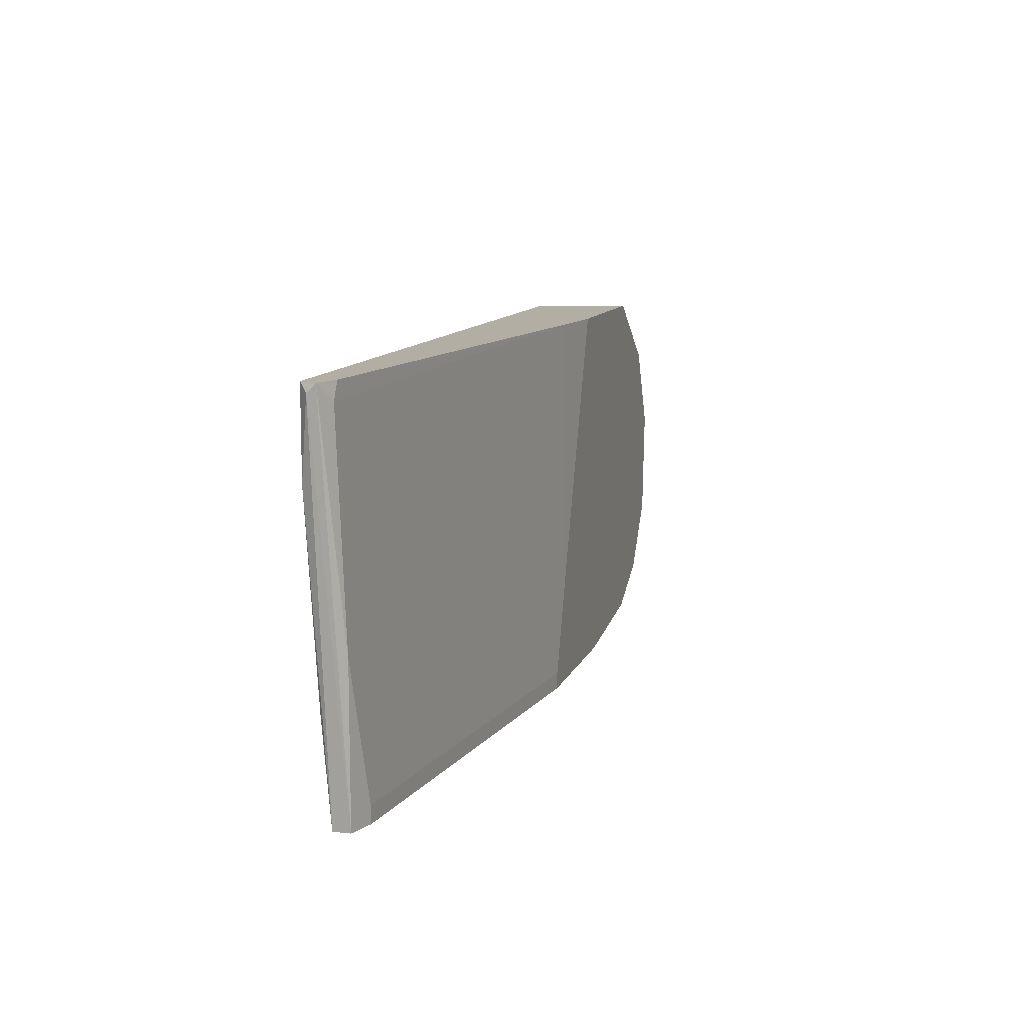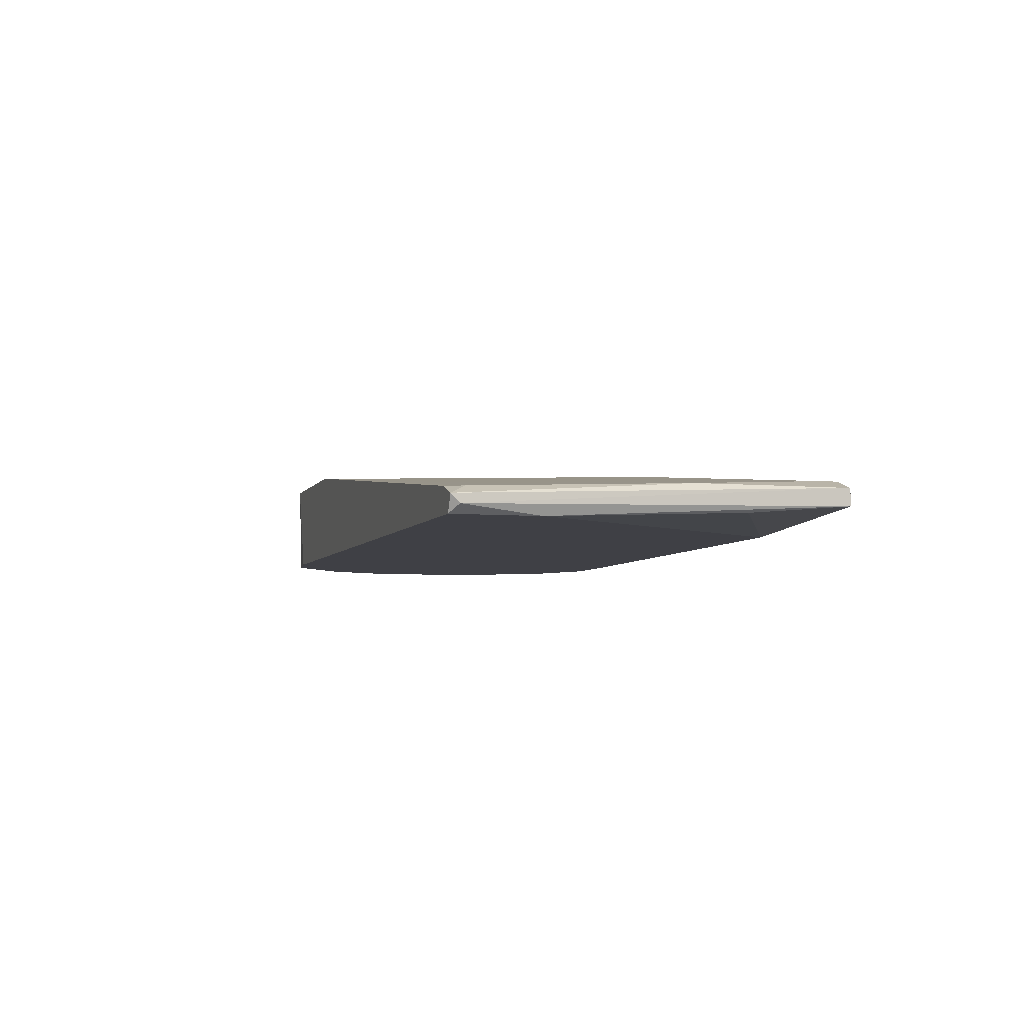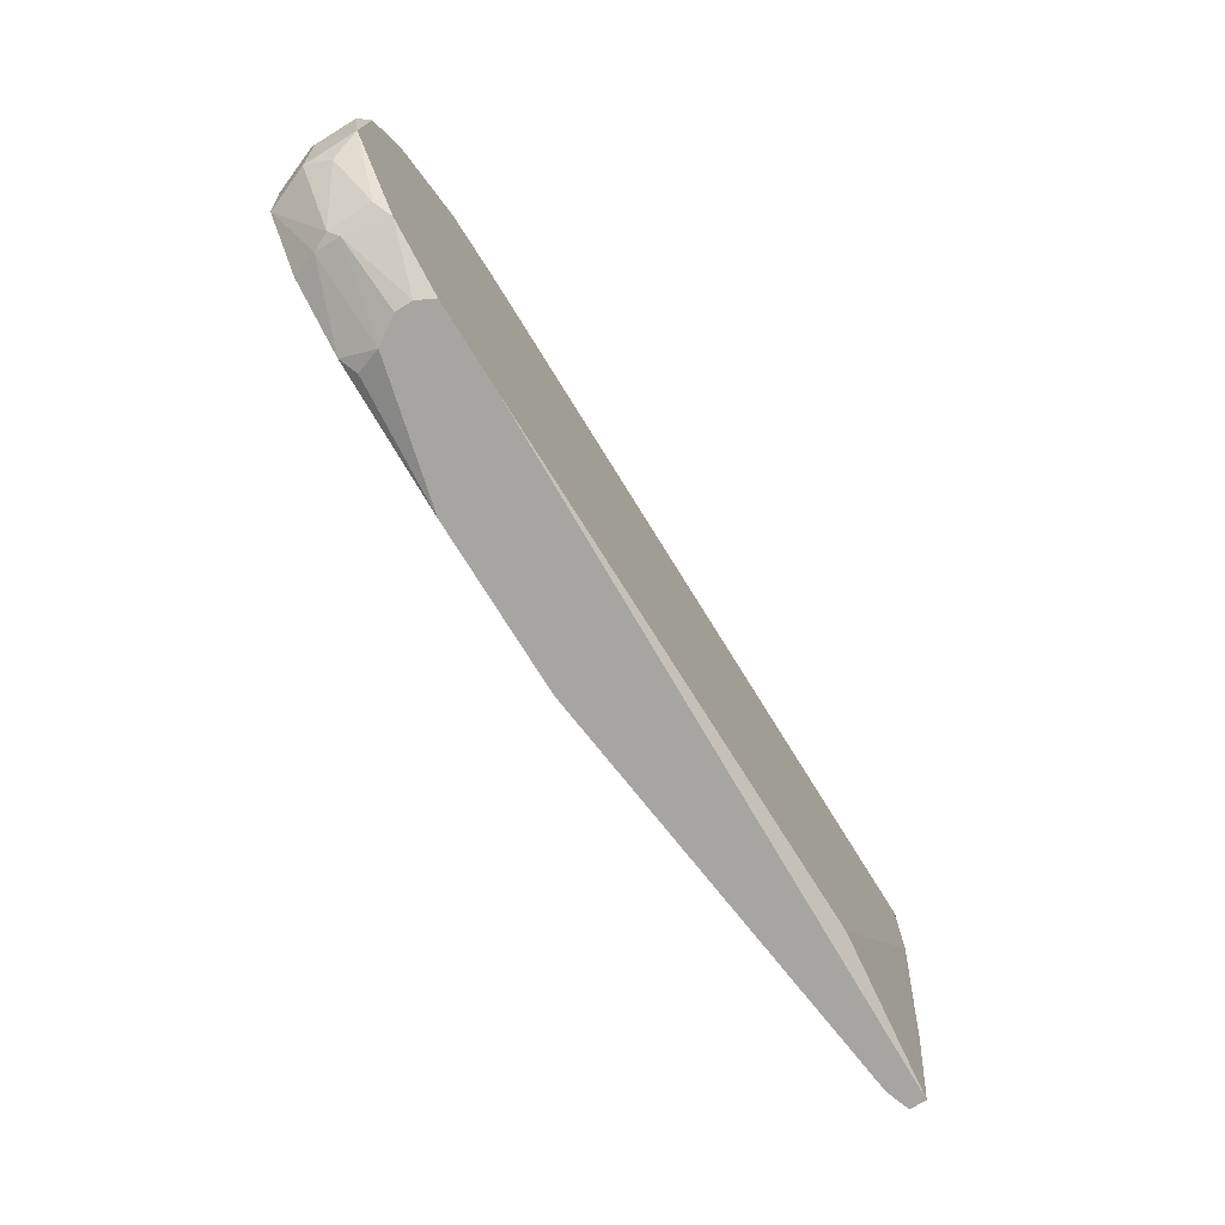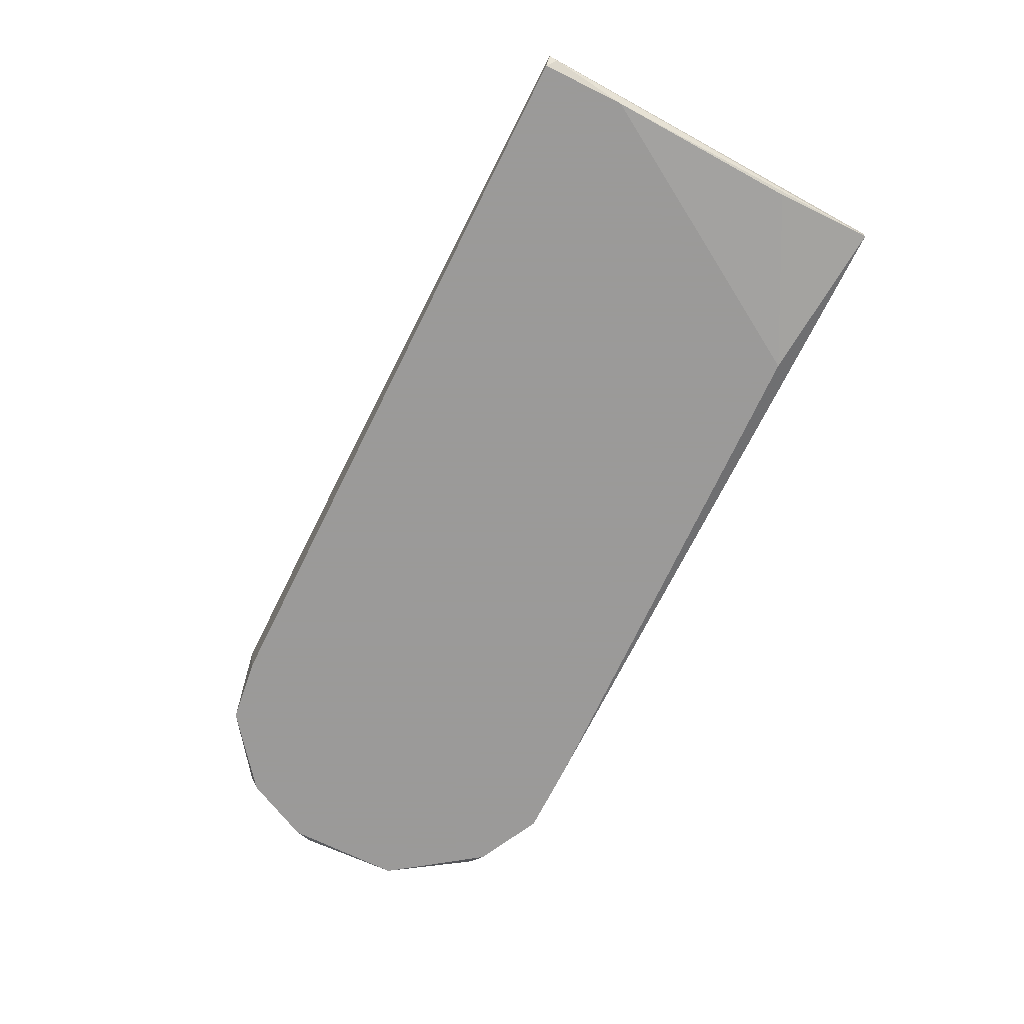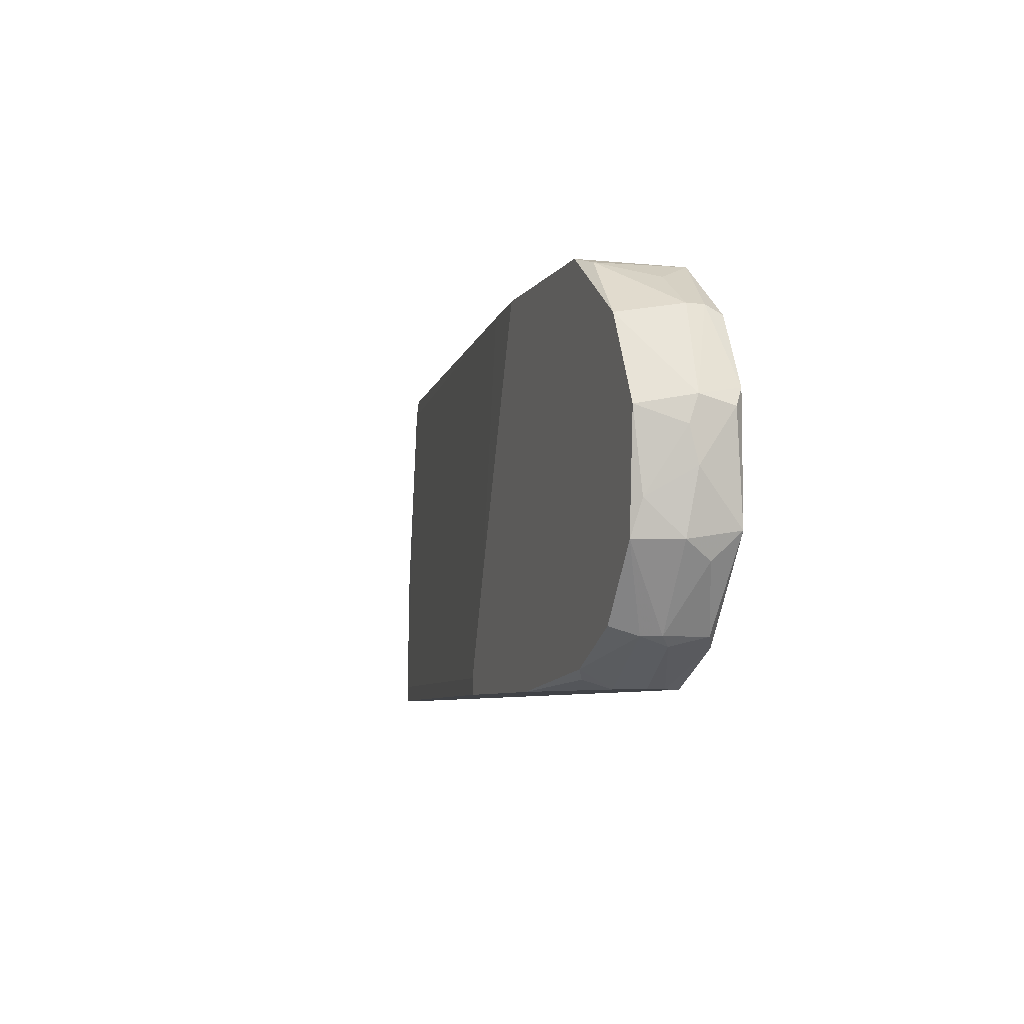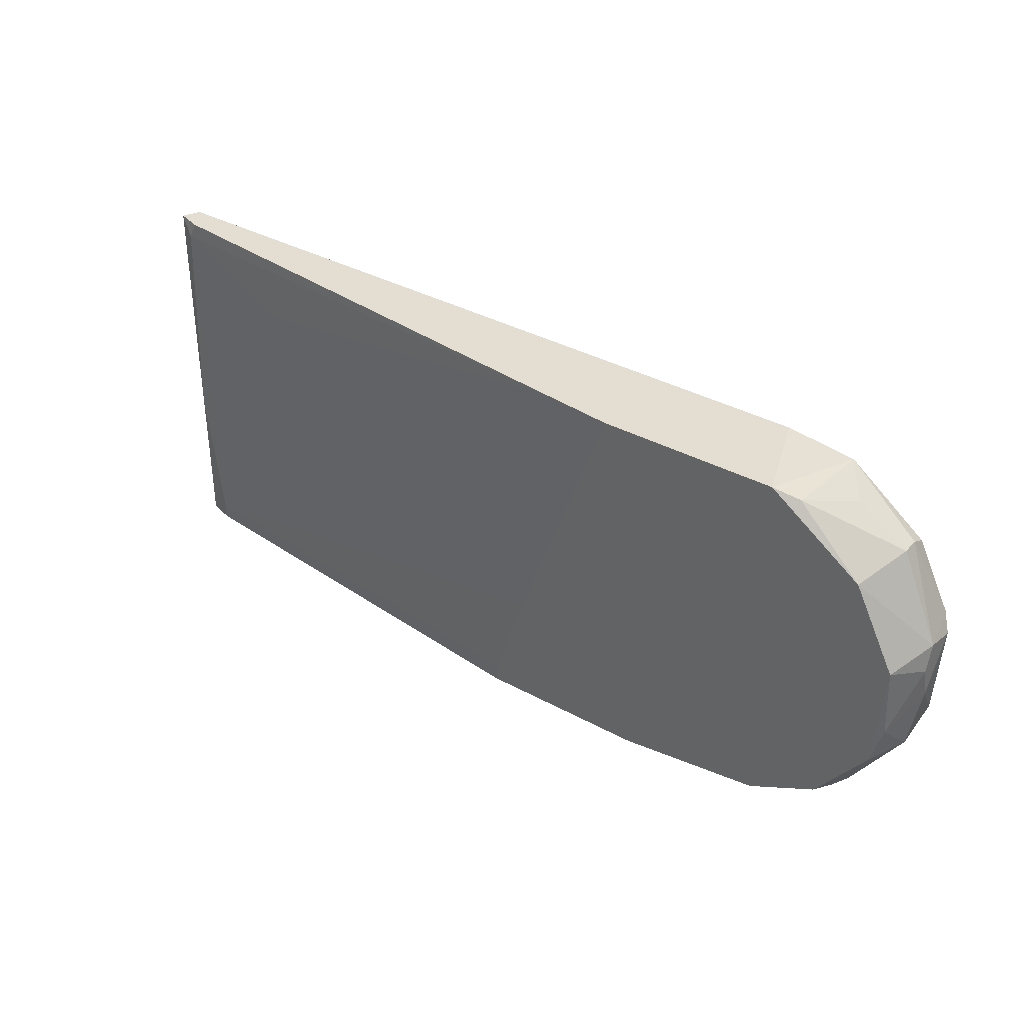
<metadata>
{"format":"obj","ext":"obj","renderer":"f3d","projection":"perspective","resolution":1024,"background":"white","views":[{"elev":11.0,"azim":105.7,"up":"+Z"},{"elev":-5.2,"azim":73.8,"up":"+Y"},{"elev":-73.9,"azim":-58.3,"up":"+Z"},{"elev":-69.5,"azim":63.6,"up":"+Y"},{"elev":-6.5,"azim":-108.3,"up":"+Z"},{"elev":36.3,"azim":-144.5,"up":"+Z"}]}
</metadata>
<code>
v -0.03663 0.005247 0.03382
v -0.02721 -0.001024 -0.03199
v -0.02721 0.01622 -0.02885
v 0.1154 0.003679 0.03853
v 0.03075 0.01622 -0.02885
v 0.03075 0.01622 -0.03199
v -0.03976 -0.001024 -0.02572
v -0.03976 0.01622 -0.02258
v 0.1169 0.003679 0.03539
v 0.1169 0.000546 -0.01318
v 0.1169 0.002113 -0.03199
v 0.1169 0.005247 -0.00378
v 0.1169 0.005247 -0.03199
v -0.01155 -0.001024 -0.03199
v -0.03035 0.01465 0.03695
v 0.1122 0.006813 -0.02885
v 0.1122 0.006813 -0.03199
v -0.0429 0.000544 -0.02415
v -0.0429 0.008378 -0.02415
v -0.0429 0.01622 0.02599
v 0.09342 0.006813 0.02599
v -0.04133 0.006814 -0.02572
v -0.04133 0.01151 -0.02415
v 0.02448 0.01622 -0.01005
v -0.05388 0.000544 0.01031
v -0.05388 0.008378 0.007182
v -0.05388 0.006814 0.01188
v -0.05388 0.006814 0.000921
v -0.04603 -0.001024 0.02599
v -0.04603 0.002113 0.02755
v -0.04603 0.005247 0.02755
v -0.02567 0.009946 -0.03199
v -0.02567 0.01622 0.03853
v 0.007249 0.01622 0.03853
v 0.02135 0.01465 0.03853
v -0.04916 0.01622 -0.01005
v 0.08716 -0.001024 -0.02885
v 0.1201 0.000546 0.03695
v 0.1201 0.002113 0.03853
v -0.0288 0.002113 -0.03199
v -0.0288 0.005247 -0.03199
v -0.000584 0.01622 -0.03199
v -0.0523 -0.001024 -0.008481
v -0.0523 -0.001024 0.01345
v -0.0523 0.008378 -0.01005
v -0.01938 -0.001024 0.03853
v -0.03193 -0.001024 0.03695
v -0.02408 0.01465 -0.03042
v -0.05073 0.01465 -0.00378
v -0.05073 0.003681 -0.01318
v -0.05073 0.01622 0.01031
v 0.1185 -0.001024 0.03853
v 0.1185 -0.001024 0.02285
f 42 32 48
f 40 41 6
f 40 6 11
f 33 6 36
f 37 47 43
f 39 33 52
f 47 37 52
f 33 39 34
f 6 33 34
f 36 6 3
f 40 11 2
f 37 43 2
f 33 36 20
f 43 47 29
f 33 47 46
f 52 33 46
f 47 52 46
f 11 6 13
f 20 36 51
f 27 20 51
f 52 37 53
f 36 19 45
f 20 27 31
f 6 41 42
f 3 6 42
f 6 34 24
f 36 3 8
f 37 11 10
f 11 53 10
f 53 37 10
f 34 39 35
f 24 34 35
f 1 47 15
f 47 33 15
f 33 20 15
f 31 1 15
f 20 31 15
f 45 43 28
f 43 25 28
f 25 27 28
f 9 39 12
f 16 9 12
f 39 13 12
f 13 16 12
f 42 41 32
f 39 9 4
f 35 39 4
f 9 35 4
f 6 16 17
f 13 6 17
f 16 13 17
f 43 29 44
f 25 43 44
f 27 25 44
f 40 2 7
f 2 43 7
f 43 18 7
f 16 6 5
f 6 24 5
f 24 16 5
f 9 16 21
f 16 24 21
f 35 9 21
f 24 35 21
f 18 43 50
f 19 18 50
f 45 19 50
f 43 45 50
f 41 40 22
f 18 19 22
f 32 41 22
f 40 7 22
f 7 18 22
f 39 52 38
f 13 39 38
f 11 13 38
f 53 11 38
f 52 53 38
f 11 37 14
f 2 11 14
f 37 2 14
f 47 1 30
f 29 47 30
f 1 31 30
f 31 27 30
f 44 29 30
f 27 44 30
f 51 36 49
f 36 45 49
f 45 28 49
f 19 36 23
f 36 8 23
f 8 3 23
f 3 32 23
f 22 19 23
f 32 22 23
f 27 51 26
f 28 27 26
f 51 49 26
f 49 28 26
f 3 42 48
f 32 3 48

</code>
